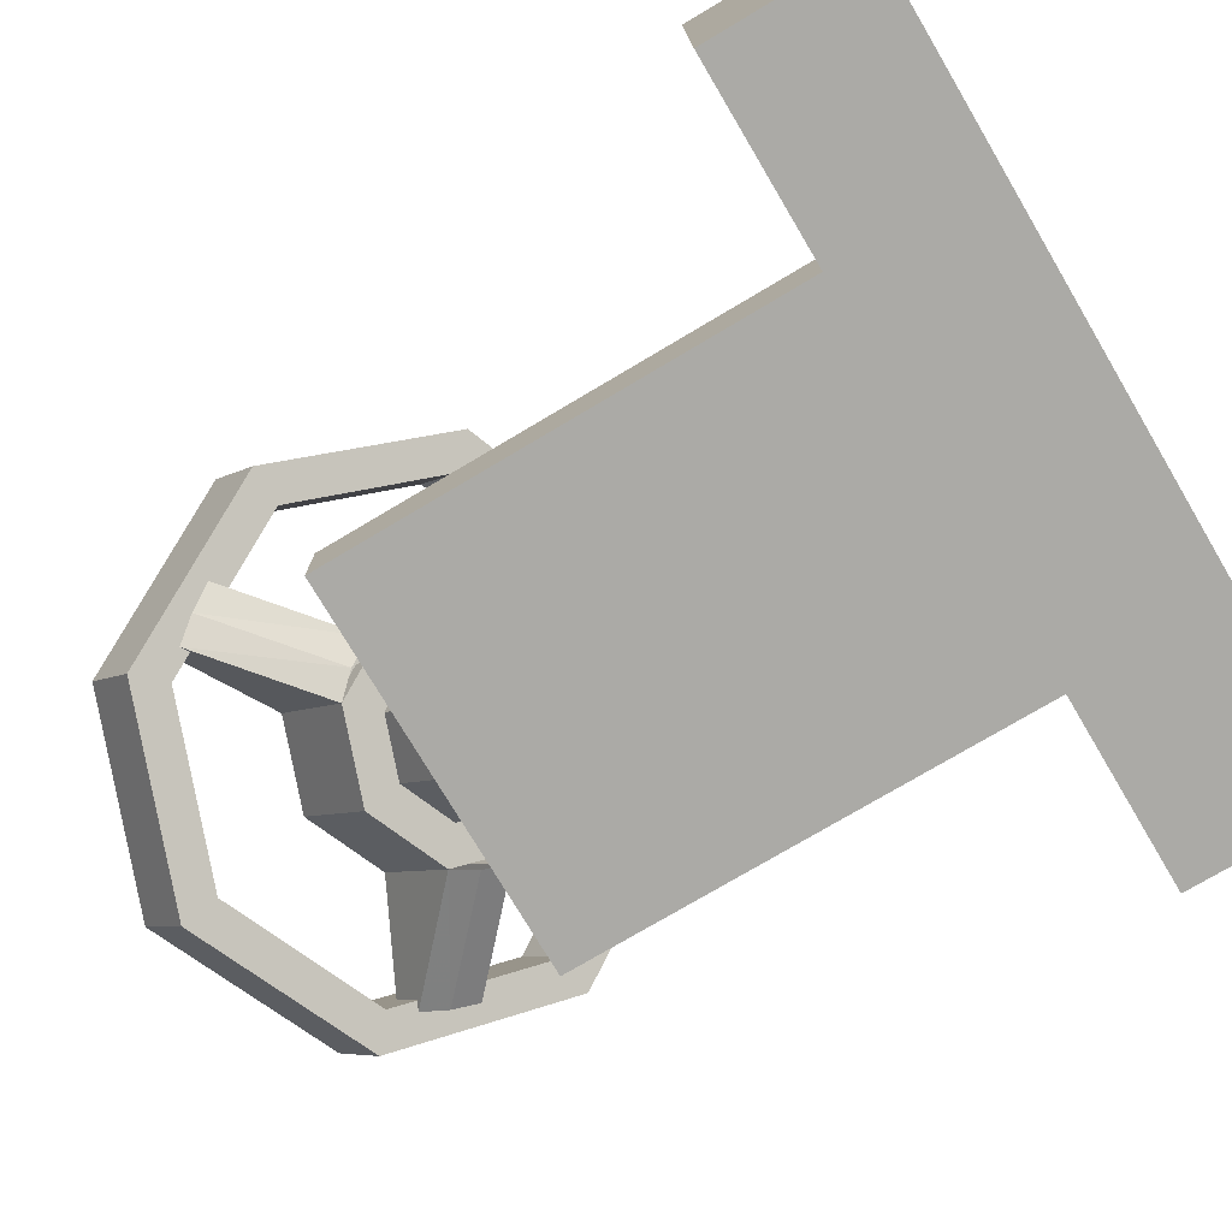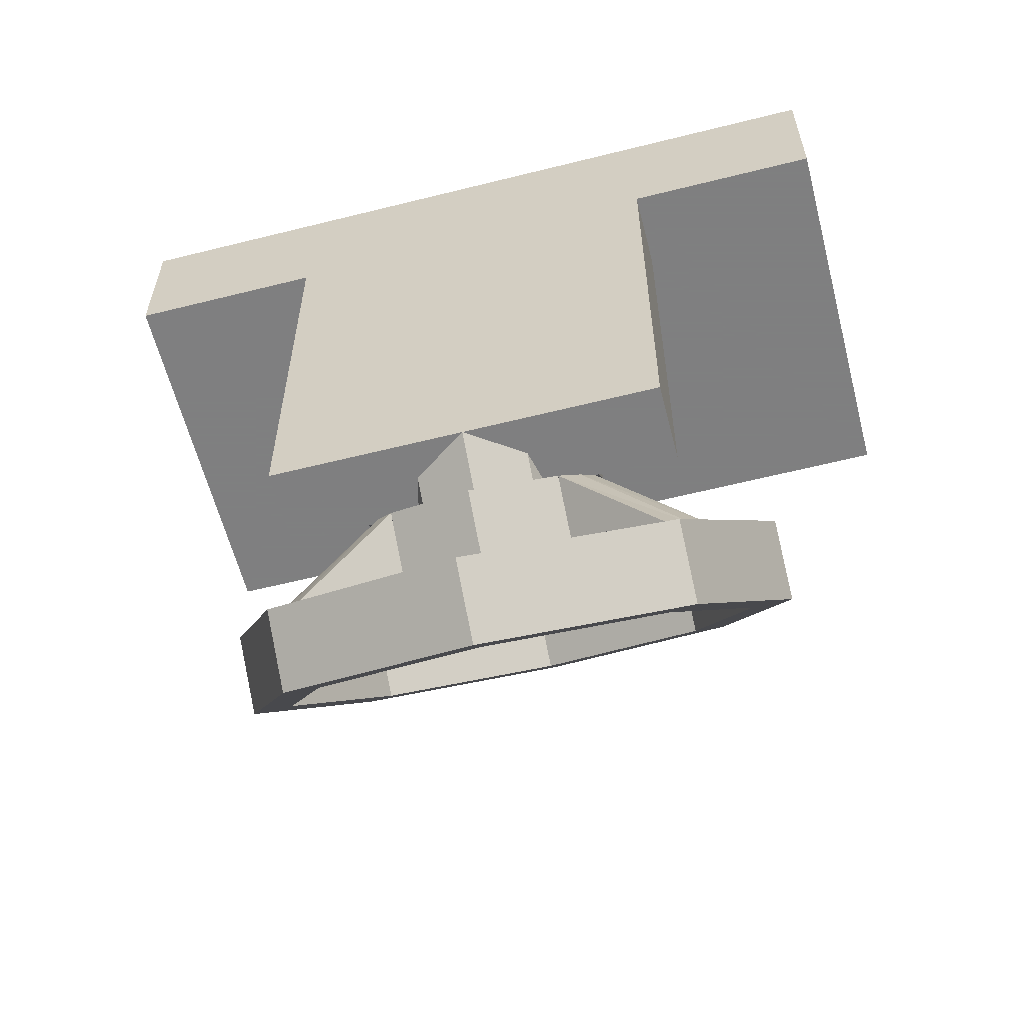
<metadata>
{"format":"obj","ext":"obj","renderer":"f3d","projection":"perspective","resolution":1024,"background":"white","views":[{"elev":-75.7,"azim":120.7,"up":"+Z"},{"elev":-59.9,"azim":-165.6,"up":"+Y"}]}
</metadata>
<code>
v 0 0.4 0
v 0.2 0.4 0
v 0.1414 0.4 0.1414
v 0 0.4 0
v 0.1414 0.4 0.1414
v 0 0.4 0.2
v 0 0.4 0
v 0 0.4 0.2
v -0.1414 0.4 0.1414
v 0 0.4 0
v -0.1414 0.4 0.1414
v -0.2 0.4 0
v 0 0.4 0
v -0.2 0.4 0
v -0.1414 0.4 -0.1414
v 0 0.4 0
v -0.1414 0.4 -0.1414
v 0 0.4 -0.2
v 0 0.4 0
v 0 0.4 -0.2
v 0.1414 0.4 -0.1414
v 0 0.4 0
v 0.1414 0.4 -0.1414
v 0.2 0.4 0
v 0.1414 0.4 0.1414
v 0.2 0.4 0
v 0.2 0.2 0
v 0.1414 0.2 0.1414
v 0 0.4 0.2
v 0.1414 0.4 0.1414
v 0.1414 0.2 0.1414
v 0 0.2 0.2
v -0.1414 0.4 0.1414
v 0 0.4 0.2
v 0 0.2 0.2
v -0.1414 0.2 0.1414
v -0.2 0.4 0
v -0.1414 0.4 0.1414
v -0.1414 0.2 0.1414
v -0.2 0.2 0
v -0.1414 0.4 -0.1414
v -0.2 0.4 0
v -0.2 0.2 0
v -0.1414 0.2 -0.1414
v 0 0.4 -0.2
v -0.1414 0.4 -0.1414
v -0.1414 0.2 -0.1414
v 0 0.2 -0.2
v 0.1414 0.4 -0.1414
v 0 0.4 -0.2
v 0 0.2 -0.2
v 0.1414 0.2 -0.1414
v 0.2 0.4 0
v 0.1414 0.4 -0.1414
v 0.1414 0.2 -0.1414
v 0.2 0.2 0
v 1 0 0.5
v -1 0 0.5
v -1 0.4 0.5
v 1 0.4 0.5
v -1 0 0.5
v -1 0 -0.5
v -1 0.4 -0.5
v -1 0.4 0.5
v 1 0.4 0.5
v 1 0.4 -0.5
v 1 0 -0.5
v 1 0 0.5
v -0.8 0.2 0.3
v 0.8 0.2 0.3
v 0.8 0.2 -0.3
v -0.8 0.2 -0.3
v -0.8 0.2 0.3
v -0.8 0.4 0.3
v 0.8 0.4 0.3
v 0.8 0.2 0.3
v -0.8 0.2 -0.3
v -0.8 0.4 -0.3
v -0.8 0.4 0.3
v -0.8 0.2 0.3
v 0.8 0.2 -0.3
v 0.8 0.4 -0.3
v -0.8 0.4 -0.3
v -0.8 0.2 -0.3
v 0.8 0.2 0.3
v 0.8 0.4 0.3
v 0.8 0.4 -0.3
v 0.8 0.2 -0.3
v 1 0.4 0.5
v 0.8 0.4 0.3
v -0.8 0.4 0.3
v -1 0.4 0.5
v -1 0.4 0.5
v -0.8 0.4 0.3
v -0.8 0.4 -0.3
v -1 0.4 -0.5
v -1 0.4 -0.5
v -0.8 0.4 -0.3
v 0.8 0.4 -0.3
v 1 0.4 -0.5
v 1 0.4 -0.5
v 0.8 0.4 -0.3
v 0.8 0.4 0.3
v 1 0.4 0.5
v 0.3 0 -0.3
v 0.3 0 -0.252
v 0.3 -1.136 -0.252
v 0.3 -1.2 -0.3
v -0.3 -1.2 -0.3
v -0.3 -1.136 -0.252
v -0.3 0 -0.252
v -0.3 0 -0.3
v 0.3 -1.2 -0.3
v 0.3 -1.136 -0.252
v -0.3 -1.136 -0.252
v -0.3 -1.2 -0.3
v -1 0 0.5
v -0.5 0 -0.3
v 0.5 0 -0.3
v 1 0 0.5
v 0.5 0 -0.3
v 0.5 0 -0.5
v 1 0 -0.5
v 1 0 0.5
v -1 0 0.5
v -1 0 -0.5
v -0.5 0 -0.5
v -0.5 0 -0.3
v -0.5 0 -0.5
v 0.5 0 -0.5
v 0.5 -1.2 -0.5
v -0.5 -1.2 -0.5
v 1 0 -0.5
v -1 0 -0.5
v -1 0.4 -0.5
v 1 0.4 -0.5
v -0.5 -1.2 -0.3
v -0.5 -1.2 -0.5
v 0.5 -1.2 -0.5
v 0.5 -1.2 -0.3
v -0.5 -1.2 -0.3
v -0.3 -1.2 -0.3
v -0.3 0 -0.3
v -0.5 0 -0.3
v -0.5 -1.2 -0.3
v -0.5 0 -0.3
v -0.5 0 -0.5
v -0.5 -1.2 -0.5
v 0.5 -1.2 -0.3
v 0.5 -1.2 -0.5
v 0.5 0 -0.5
v 0.5 0 -0.3
v 0.5 -1.2 -0.3
v 0.5 0 -0.3
v 0.3 0 -0.3
v 0.3 -1.2 -0.3
v 0 -1.316 -0.012
v 0.2 -1.316 -0.012
v 0.1414 -1.203 0.07285
v 0 -1.316 -0.012
v 0.1414 -1.203 0.07285
v 0 -1.156 0.108
v 0 -1.316 -0.012
v 0 -1.156 0.108
v -0.1414 -1.203 0.07285
v 0 -1.316 -0.012
v -0.1414 -1.203 0.07285
v -0.2 -1.316 -0.012
v 0 -1.316 -0.012
v -0.2 -1.316 -0.012
v -0.1414 -1.429 -0.09685
v 0 -1.316 -0.012
v -0.1414 -1.429 -0.09685
v 0 -1.476 -0.132
v 0 -1.316 -0.012
v 0 -1.476 -0.132
v 0.1414 -1.429 -0.09685
v 0 -1.316 -0.012
v 0.1414 -1.429 -0.09685
v 0.2 -1.316 -0.012
v -0.1414 -1.249 -0.3369
v -0.2 -1.136 -0.252
v -0.2 -1.316 -0.012
v -0.1414 -1.429 -0.09685
v 0 -1.296 -0.372
v -0.1414 -1.249 -0.3369
v -0.1414 -1.429 -0.09685
v 0 -1.476 -0.132
v 0.1414 -1.249 -0.3369
v 0 -1.296 -0.372
v 0 -1.476 -0.132
v 0.1414 -1.429 -0.09685
v 0.2 -1.136 -0.252
v 0.1414 -1.249 -0.3369
v 0.1414 -1.429 -0.09685
v 0.2 -1.316 -0.012
v 0.1414 -1.023 -0.1671
v 0.2 -1.136 -0.252
v 0.2 -1.316 -0.012
v 0.1414 -1.203 0.07285
v 0 -0.976 -0.132
v 0.1414 -1.023 -0.1671
v 0.1414 -1.203 0.07285
v 0 -1.156 0.108
v -0.1414 -1.023 -0.1671
v 0 -0.976 -0.132
v 0 -1.156 0.108
v -0.1414 -1.203 0.07285
v -0.2 -1.136 -0.252
v -0.1414 -1.023 -0.1671
v -0.1414 -1.203 0.07285
v -0.2 -1.316 -0.012
v -0.1414 -1.249 -0.3369
v -0.2 -1.136 -0.252
v -0.2 -1.04 -0.38
v -0.1414 -1.153 -0.4649
v 0 -1.296 -0.372
v -0.1414 -1.249 -0.3369
v -0.1414 -1.153 -0.4649
v 0 -1.2 -0.5
v 0.1414 -1.249 -0.3369
v 0 -1.296 -0.372
v 0 -1.2 -0.5
v 0.1414 -1.153 -0.4649
v 0.2 -1.136 -0.252
v 0.1414 -1.249 -0.3369
v 0.1414 -1.153 -0.4649
v 0.2 -1.04 -0.38
v 0 -1.136 -0.252
v 0.3 -1.136 -0.252
v 0.2121 -0.9663 -0.1247
v 0 -1.136 -0.252
v 0.2121 -0.9663 -0.1247
v 0 -0.896 -0.072
v 0 -1.136 -0.252
v 0 -0.896 -0.072
v -0.2121 -0.9663 -0.1247
v 0 -1.136 -0.252
v -0.2121 -0.9663 -0.1247
v -0.3 -1.136 -0.252
v 0.2121 0 -0.1247
v 0.3 0 -0.252
v 0.3 -0.896 -0.252
v 0.2121 -0.896 -0.1247
v 0 0 -0.072
v 0.2121 0 -0.1247
v 0.2121 -0.896 -0.1247
v 0 -0.896 -0.072
v -0.2121 0 -0.1247
v 0 0 -0.072
v 0 -0.896 -0.072
v -0.2121 -0.896 -0.1247
v -0.3 0 -0.252
v -0.2121 0 -0.1247
v -0.2121 -0.896 -0.1247
v -0.3 -0.896 -0.252
v -0.2121 -0.896 -0.1247
v 0 -0.896 -0.072
v -0.2121 -0.9663 -0.1247
v -0.3 -0.896 -0.252
v -0.2121 -0.896 -0.1247
v -0.2121 -0.9663 -0.1247
v -0.3 -1.136 -0.252
v 0.2121 -0.896 -0.1247
v 0 -0.896 -0.072
v 0.2121 -0.9663 -0.1247
v 0.3 -0.896 -0.252
v 0.2121 -0.896 -0.1247
v 0.2121 -0.9663 -0.1247
v 0.3 -1.136 -0.252
v 0.495 -1.772 -0.229
v 0 -1.936 -0.352
v 0 -1.816 -0.512
v 0.495 -1.652 -0.389
v 0.7 -1.376 0.068
v 0.495 -1.772 -0.229
v 0.495 -1.652 -0.389
v 0.7 -1.256 -0.092
v 0.495 -0.98 0.365
v 0.7 -1.376 0.068
v 0.7 -1.256 -0.092
v 0.495 -0.86 0.205
v 0 -0.816 0.488
v 0.495 -0.98 0.365
v 0.495 -0.86 0.205
v 0 -0.696 0.328
v -0.495 -0.98 0.365
v 0 -0.816 0.488
v 0 -0.696 0.328
v -0.495 -0.86 0.205
v -0.7 -1.376 0.068
v -0.495 -0.98 0.365
v -0.495 -0.86 0.205
v -0.7 -1.256 -0.092
v -0.495 -1.772 -0.229
v -0.7 -1.376 0.068
v -0.7 -1.256 -0.092
v -0.495 -1.652 -0.389
v 0 -1.936 -0.352
v -0.495 -1.772 -0.229
v -0.495 -1.652 -0.389
v 0 -1.816 -0.512
v 0.4243 -1.715 -0.1866
v 0 -1.856 -0.292
v 0 -1.736 -0.452
v 0.4243 -1.595 -0.3466
v 0.6 -1.376 0.068
v 0.4243 -1.715 -0.1866
v 0.4243 -1.595 -0.3466
v 0.6 -1.256 -0.092
v 0.4243 -1.037 0.3226
v 0.6 -1.376 0.068
v 0.6 -1.256 -0.092
v 0.4243 -0.9166 0.1626
v 0 -0.896 0.428
v 0.4243 -1.037 0.3226
v 0.4243 -0.9166 0.1626
v 0 -0.776 0.268
v -0.4243 -1.037 0.3226
v 0 -0.896 0.428
v 0 -0.776 0.268
v -0.4243 -0.9166 0.1626
v -0.6 -1.376 0.068
v -0.4243 -1.037 0.3226
v -0.4243 -0.9166 0.1626
v -0.6 -1.256 -0.092
v -0.4243 -1.715 -0.1866
v -0.6 -1.376 0.068
v -0.6 -1.256 -0.092
v -0.4243 -1.595 -0.3466
v 0 -1.856 -0.292
v -0.4243 -1.715 -0.1866
v -0.4243 -1.595 -0.3466
v 0 -1.736 -0.452
v 0 -1.936 -0.352
v 0.495 -1.772 -0.229
v 0.4243 -1.715 -0.1866
v 0 -1.856 -0.292
v 0.495 -1.772 -0.229
v 0.7 -1.376 0.068
v 0.6 -1.376 0.068
v 0.4243 -1.715 -0.1866
v 0.7 -1.376 0.068
v 0.495 -0.98 0.365
v 0.4243 -1.037 0.3226
v 0.6 -1.376 0.068
v 0.495 -0.98 0.365
v 0 -0.816 0.488
v 0 -0.896 0.428
v 0.4243 -1.037 0.3226
v 0 -0.816 0.488
v -0.495 -0.98 0.365
v -0.4243 -1.037 0.3226
v 0 -0.896 0.428
v -0.495 -0.98 0.365
v -0.7 -1.376 0.068
v -0.6 -1.376 0.068
v -0.4243 -1.037 0.3226
v -0.7 -1.376 0.068
v -0.495 -1.772 -0.229
v -0.4243 -1.715 -0.1866
v -0.6 -1.376 0.068
v -0.495 -1.772 -0.229
v 0 -1.936 -0.352
v 0 -1.856 -0.292
v -0.4243 -1.715 -0.1866
v 0 -1.816 -0.512
v 0.495 -1.652 -0.389
v 0.4243 -1.595 -0.3466
v 0 -1.736 -0.452
v 0.495 -1.652 -0.389
v 0.7 -1.256 -0.092
v 0.6 -1.256 -0.092
v 0.4243 -1.595 -0.3466
v 0.7 -1.256 -0.092
v 0.495 -0.86 0.205
v 0.4243 -0.9166 0.1626
v 0.6 -1.256 -0.092
v 0.495 -0.86 0.205
v 0 -0.696 0.328
v 0 -0.776 0.268
v 0.4243 -0.9166 0.1626
v 0 -0.696 0.328
v -0.495 -0.86 0.205
v -0.4243 -0.9166 0.1626
v 0 -0.776 0.268
v -0.495 -0.86 0.205
v -0.7 -1.256 -0.092
v -0.6 -1.256 -0.092
v -0.4243 -0.9166 0.1626
v -0.7 -1.256 -0.092
v -0.495 -1.652 -0.389
v -0.4243 -1.595 -0.3466
v -0.6 -1.256 -0.092
v -0.495 -1.652 -0.389
v 0 -1.816 -0.512
v 0 -1.736 -0.452
v -0.4243 -1.595 -0.3466
v 0 -1.556 -0.192
v 0.2121 -1.486 -0.1393
v 0.1414 -1.429 -0.09685
v 0 -1.476 -0.132
v 0.2121 -1.486 -0.1393
v 0.3 -1.316 -0.012
v 0.2 -1.316 -0.012
v 0.1414 -1.429 -0.09685
v 0.3 -1.316 -0.012
v 0.2121 -1.146 0.1153
v 0.1414 -1.203 0.07285
v 0.2 -1.316 -0.012
v 0.2121 -1.146 0.1153
v 0 -1.076 0.168
v 0 -1.156 0.108
v 0.1414 -1.203 0.07285
v 0 -1.076 0.168
v -0.2121 -1.146 0.1153
v -0.1414 -1.203 0.07285
v 0 -1.156 0.108
v -0.2121 -1.146 0.1153
v -0.3 -1.316 -0.012
v -0.2 -1.316 -0.012
v -0.1414 -1.203 0.07285
v -0.3 -1.316 -0.012
v -0.2121 -1.486 -0.1393
v -0.1414 -1.429 -0.09685
v -0.2 -1.316 -0.012
v -0.2121 -1.486 -0.1393
v 0 -1.556 -0.192
v 0 -1.476 -0.132
v -0.1414 -1.429 -0.09685
v 0 -1.376 -0.432
v 0.2121 -1.306 -0.3793
v 0.1414 -1.249 -0.3369
v 0 -1.296 -0.372
v 0.2121 -1.306 -0.3793
v 0.3 -1.136 -0.252
v 0.2 -1.136 -0.252
v 0.1414 -1.249 -0.3369
v 0.3 -1.136 -0.252
v 0.2121 -0.9663 -0.1247
v 0.1414 -1.023 -0.1671
v 0.2 -1.136 -0.252
v 0.2121 -0.9663 -0.1247
v 0 -0.896 -0.072
v 0 -0.976 -0.132
v 0.1414 -1.023 -0.1671
v 0 -0.896 -0.072
v -0.2121 -0.9663 -0.1247
v -0.1414 -1.023 -0.1671
v 0 -0.976 -0.132
v -0.2121 -0.9663 -0.1247
v -0.3 -1.136 -0.252
v -0.2 -1.136 -0.252
v -0.1414 -1.023 -0.1671
v -0.3 -1.136 -0.252
v -0.2121 -1.306 -0.3793
v -0.1414 -1.249 -0.3369
v -0.2 -1.136 -0.252
v -0.2121 -1.306 -0.3793
v 0 -1.376 -0.432
v 0 -1.296 -0.372
v -0.1414 -1.249 -0.3369
v 0.1414 -1.429 -0.09685
v 0 -1.476 -0.132
v 0 -1.296 -0.372
v 0.1414 -1.249 -0.3369
v 0.2 -1.316 -0.012
v 0.1414 -1.429 -0.09685
v 0.1414 -1.249 -0.3369
v 0.2 -1.136 -0.252
v 0.1414 -1.203 0.07285
v 0.2 -1.316 -0.012
v 0.2 -1.136 -0.252
v 0.1414 -1.023 -0.1671
v 0 -1.156 0.108
v 0.1414 -1.203 0.07285
v 0.1414 -1.023 -0.1671
v 0 -0.976 -0.132
v -0.1414 -1.203 0.07285
v 0 -1.156 0.108
v 0 -0.976 -0.132
v -0.1414 -1.023 -0.1671
v -0.2 -1.316 -0.012
v -0.1414 -1.203 0.07285
v -0.1414 -1.023 -0.1671
v -0.2 -1.136 -0.252
v -0.1414 -1.429 -0.09685
v -0.2 -1.316 -0.012
v -0.2 -1.136 -0.252
v -0.1414 -1.249 -0.3369
v 0 -1.476 -0.132
v -0.1414 -1.429 -0.09685
v -0.1414 -1.249 -0.3369
v 0 -1.296 -0.372
v 0.2598 -1.196 0.078
v 0.2898 -1.378 -0.05859
v 0.2898 -1.198 -0.2986
v 0.2598 -1.016 -0.162
v 0.07765 -1.084 0.1619
v 0.2598 -1.196 0.078
v 0.2598 -1.016 -0.162
v 0.07765 -0.9042 -0.07813
v -0.2598 -1.196 0.078
v -0.07765 -1.084 0.1619
v -0.07765 -0.9042 -0.07813
v -0.2598 -1.016 -0.162
v -0.2898 -1.378 -0.05859
v -0.2598 -1.196 0.078
v -0.2598 -1.016 -0.162
v -0.2898 -1.198 -0.2986
v 0 -1.556 -0.192
v -0.2121 -1.486 -0.1393
v -0.2121 -1.306 -0.3793
v 0 -1.376 -0.432
v 0.2121 -1.486 -0.1393
v 0 -1.556 -0.192
v 0 -1.376 -0.432
v 0.2121 -1.306 -0.3793
v 0.0783 -0.8401 0.3449
v 0.07765 -1.084 0.1618
v 0.07765 -0.9042 -0.07815
v 0.0783 -0.7801 0.2649
v -0.0783 -0.7801 0.2649
v -0.07765 -0.9042 -0.07815
v -0.07765 -1.084 0.1618
v -0.0783 -0.8401 0.3449
v 0 -0.836 0.348
v 0 -1.076 0.168
v 0.07765 -1.084 0.1618
v 0.0783 -0.8401 0.3449
v -0.0783 -0.8401 0.3449
v -0.07765 -1.084 0.1618
v 0 -1.076 0.168
v 0 -0.836 0.348
v 0.0783 -0.7801 0.2649
v 0.07765 -0.9042 -0.07815
v 0 -0.896 -0.072
v 0 -0.776 0.268
v 0 -0.776 0.268
v 0 -0.896 -0.072
v -0.07765 -0.9042 -0.07815
v -0.0783 -0.7801 0.2649
v -0.5544 -1.5 -0.1498
v -0.2898 -1.378 -0.05859
v -0.2898 -1.198 -0.2986
v -0.5544 -1.44 -0.2298
v -0.476 -1.548 -0.3112
v -0.2122 -1.306 -0.3793
v -0.2122 -1.486 -0.1393
v -0.476 -1.608 -0.2312
v -0.5196 -1.556 -0.192
v -0.2598 -1.436 -0.102
v -0.2898 -1.378 -0.05859
v -0.5544 -1.5 -0.1498
v -0.476 -1.608 -0.2312
v -0.2122 -1.486 -0.1393
v -0.2598 -1.436 -0.102
v -0.5196 -1.556 -0.192
v -0.5544 -1.44 -0.2298
v -0.2898 -1.198 -0.2986
v -0.2598 -1.256 -0.342
v -0.5196 -1.496 -0.272
v -0.5196 -1.496 -0.272
v -0.2598 -1.256 -0.342
v -0.2122 -1.306 -0.3793
v -0.476 -1.548 -0.3112
v 0.476 -1.608 -0.2312
v 0.2122 -1.486 -0.1393
v 0.2122 -1.306 -0.3793
v 0.476 -1.548 -0.3112
v 0.5544 -1.44 -0.2298
v 0.2898 -1.198 -0.2986
v 0.2898 -1.378 -0.05859
v 0.5544 -1.5 -0.1498
v 0.5196 -1.556 -0.192
v 0.2598 -1.436 -0.102
v 0.2122 -1.486 -0.1393
v 0.476 -1.608 -0.2312
v 0.5544 -1.5 -0.1498
v 0.2898 -1.378 -0.05859
v 0.2598 -1.436 -0.102
v 0.5196 -1.556 -0.192
v 0.476 -1.548 -0.3112
v 0.2122 -1.306 -0.3793
v 0.2598 -1.256 -0.342
v 0.5196 -1.496 -0.272
v 0.5196 -1.496 -0.272
v 0.2598 -1.256 -0.342
v 0.2898 -1.198 -0.2986
v 0.5544 -1.44 -0.2298
g mesh6667878
f 1 3 2
f 4 6 5
f 7 9 8
f 10 12 11
f 13 15 14
f 16 18 17
f 19 21 20
f 22 24 23
g mesh6667880
f 25 27 26
f 27 25 28
f 29 31 30
f 31 29 32
f 33 35 34
f 35 33 36
f 37 39 38
f 39 37 40
f 41 43 42
f 43 41 44
f 45 47 46
f 47 45 48
f 49 51 50
f 51 49 52
f 53 55 54
f 55 53 56
g mesh6667883
f 57 59 58
f 59 57 60
f 61 63 62
f 63 61 64
f 65 67 66
f 67 65 68
g mesh6667885
f 69 70 71
f 71 72 69
f 73 74 75
f 75 76 73
f 77 78 79
f 79 80 77
f 81 82 83
f 83 84 81
f 85 86 87
f 87 88 85
f 89 90 91
f 91 92 89
f 93 94 95
f 95 96 93
f 97 98 99
f 99 100 97
f 101 102 103
f 103 104 101
f 105 106 107
f 107 108 105
f 109 110 111
f 111 112 109
f 113 114 115
f 115 116 113
f 117 118 119
f 119 120 117
f 121 122 123
f 123 124 121
f 125 126 127
f 127 128 125
g mesh6667887
f 129 130 131
f 131 132 129
g mesh6667889
f 133 134 135
f 135 136 133
f 137 138 139
f 139 140 137
g mesh6667891
f 141 142 143
f 143 144 141
f 145 146 147
f 147 148 145
g mesh6667893
f 149 150 151
f 151 152 149
f 153 154 155
f 155 156 153
g mesh6667899
f 157 158 159
f 160 161 162
f 163 164 165
f 166 167 168
f 169 170 171
f 172 173 174
f 175 176 177
f 178 179 180
g mesh6667901
f 181 183 182
f 183 181 184
f 185 187 186
f 187 185 188
f 189 191 190
f 191 189 192
f 193 195 194
f 195 193 196
f 197 199 198
f 199 197 200
f 201 203 202
f 203 201 204
f 205 207 206
f 207 205 208
f 209 211 210
f 211 209 212
g mesh6667903
f 213 214 215
f 215 216 213
f 217 218 219
f 219 220 217
f 221 222 223
f 223 224 221
f 225 226 227
f 227 228 225
g mesh6667906
f 229 230 231
f 232 233 234
f 235 236 237
f 238 239 240
g mesh6667909
f 241 243 242
f 243 241 244
f 245 247 246
f 247 245 248
f 249 251 250
f 251 249 252
f 253 255 254
f 255 253 256
g mesh6667911
f 257 259 258
f 260 262 261
f 262 260 263
g mesh6667913
f 264 265 266
f 267 268 269
f 269 270 267
g mesh6667918
f 271 272 273
f 273 274 271
f 275 276 277
f 277 278 275
f 279 280 281
f 281 282 279
f 283 284 285
f 285 286 283
f 287 288 289
f 289 290 287
f 291 292 293
f 293 294 291
f 295 296 297
f 297 298 295
f 299 300 301
f 301 302 299
g mesh6667922
f 303 305 304
f 305 303 306
f 307 309 308
f 309 307 310
f 311 313 312
f 313 311 314
f 315 317 316
f 317 315 318
f 319 321 320
f 321 319 322
f 323 325 324
f 325 323 326
f 327 329 328
f 329 327 330
f 331 333 332
f 333 331 334
g mesh6667924
f 335 336 337
f 337 338 335
f 339 340 341
f 341 342 339
f 343 344 345
f 345 346 343
f 347 348 349
f 349 350 347
f 351 352 353
f 353 354 351
f 355 356 357
f 357 358 355
f 359 360 361
f 361 362 359
f 363 364 365
f 365 366 363
g mesh6667926
f 367 369 368
f 369 367 370
f 371 373 372
f 373 371 374
f 375 377 376
f 377 375 378
f 379 381 380
f 381 379 382
f 383 385 384
f 385 383 386
f 387 389 388
f 389 387 390
f 391 393 392
f 393 391 394
f 395 397 396
f 397 395 398
g mesh6667930
f 399 400 401
f 401 402 399
f 403 404 405
f 405 406 403
f 407 408 409
f 409 410 407
f 411 412 413
f 413 414 411
f 415 416 417
f 417 418 415
f 419 420 421
f 421 422 419
f 423 424 425
f 425 426 423
f 427 428 429
f 429 430 427
g mesh6667932
f 431 433 432
f 433 431 434
f 435 437 436
f 437 435 438
f 439 441 440
f 441 439 442
f 443 445 444
f 445 443 446
f 447 449 448
f 449 447 450
f 451 453 452
f 453 451 454
f 455 457 456
f 457 455 458
f 459 461 460
f 461 459 462
g mesh6667935
f 463 465 464
f 465 463 466
f 467 469 468
f 469 467 470
f 471 473 472
f 473 471 474
f 475 477 476
f 477 475 478
f 479 481 480
f 481 479 482
f 483 485 484
f 485 483 486
f 487 489 488
f 489 487 490
f 491 493 492
f 493 491 494
g mesh6667940
f 495 496 497
f 497 498 495
f 499 500 501
f 501 502 499
g mesh6667942
f 503 504 505
f 505 506 503
f 507 508 509
f 509 510 507
g mesh6667944
f 511 512 513
f 513 514 511
f 515 516 517
f 517 518 515
f 519 520 521
f 521 522 519
f 523 524 525
f 525 526 523
f 527 528 529
f 529 530 527
f 531 532 533
f 533 534 531
f 535 536 537
f 537 538 535
f 539 540 541
f 541 542 539
f 543 544 545
f 545 546 543
f 547 548 549
f 549 550 547
f 551 552 553
f 553 554 551
f 555 556 557
f 557 558 555
f 559 560 561
f 561 562 559
f 563 564 565
f 565 566 563
f 567 568 569
f 569 570 567
f 571 572 573
f 573 574 571
f 575 576 577
f 577 578 575
f 579 580 581
f 581 582 579
f 583 584 585
f 585 586 583
f 587 588 589
f 589 590 587

</code>
